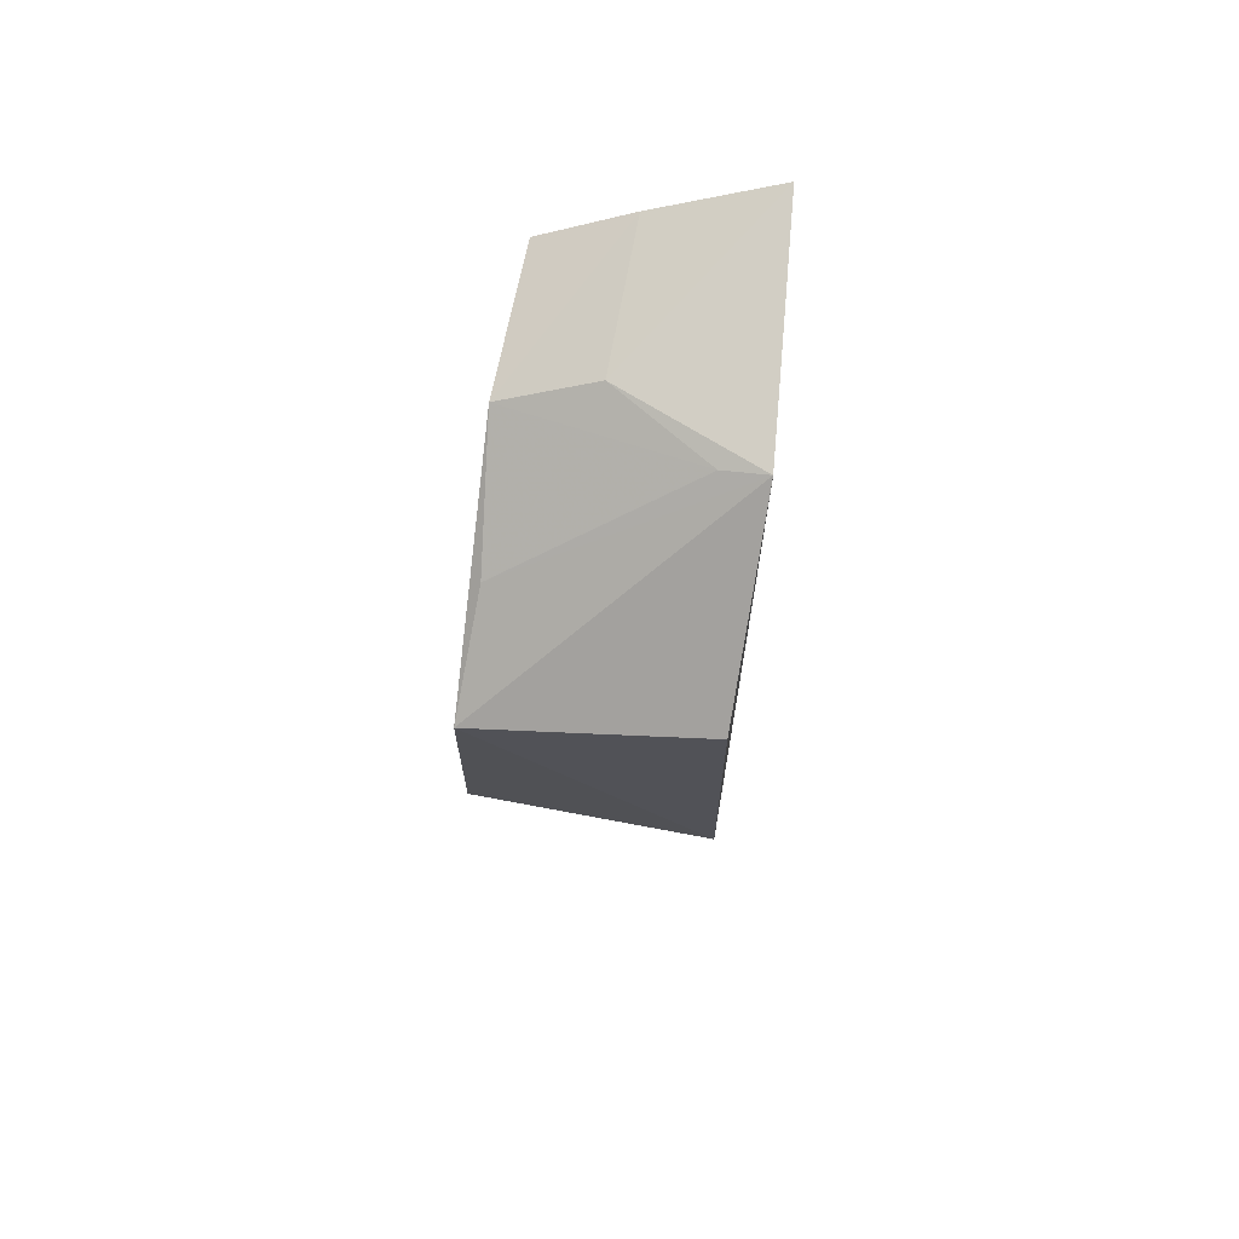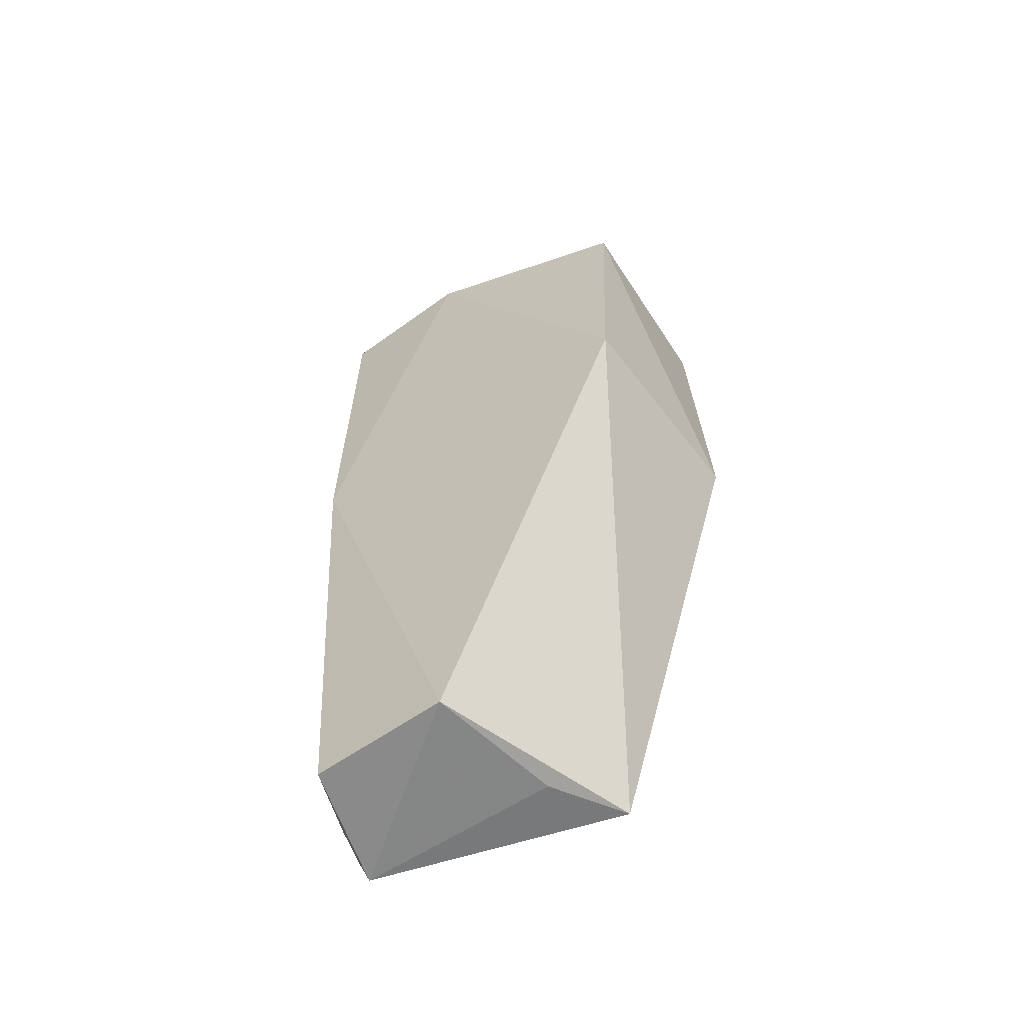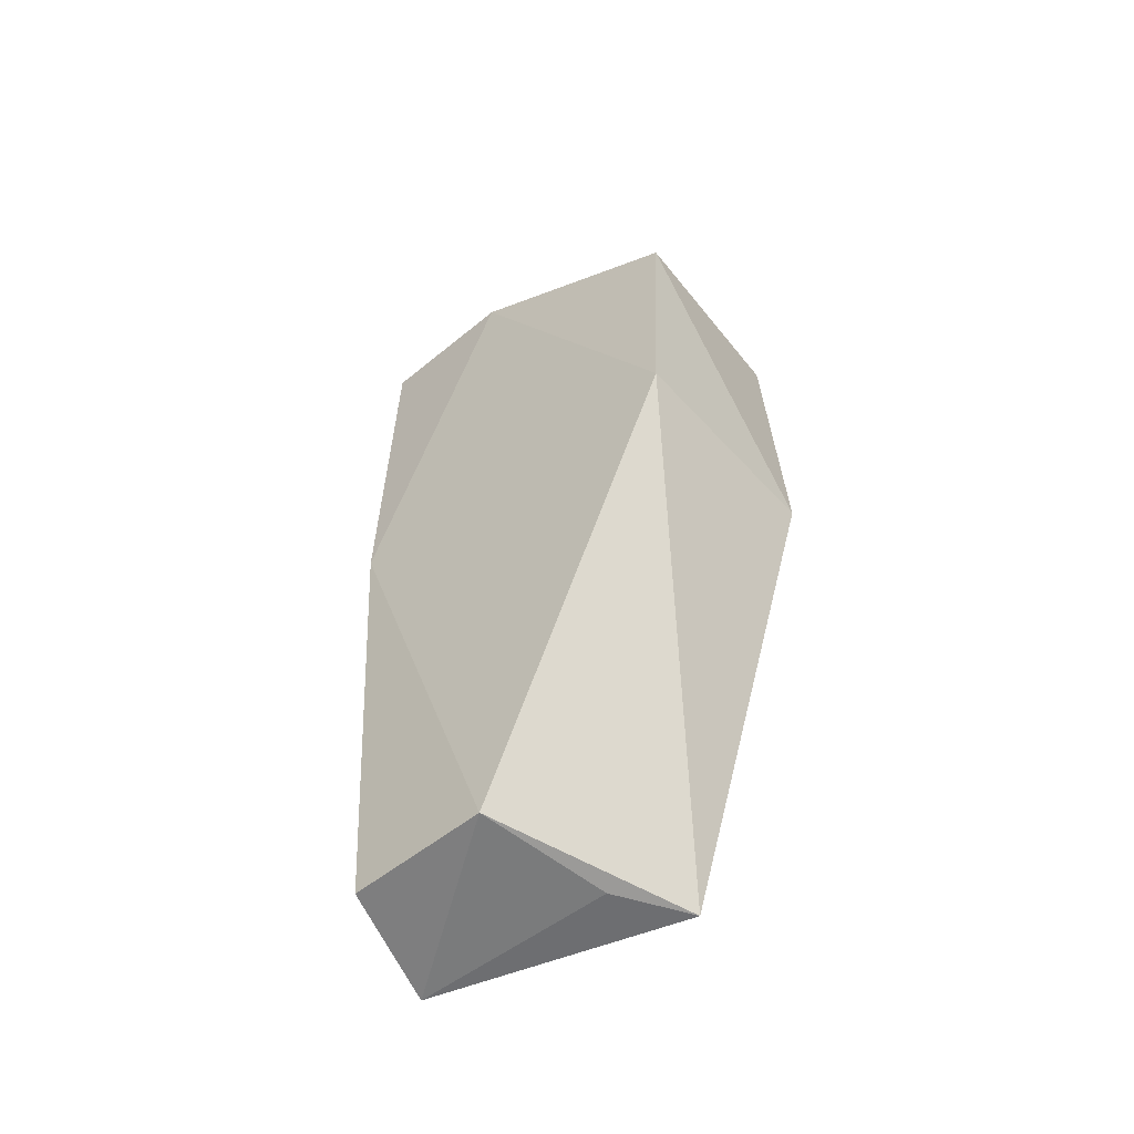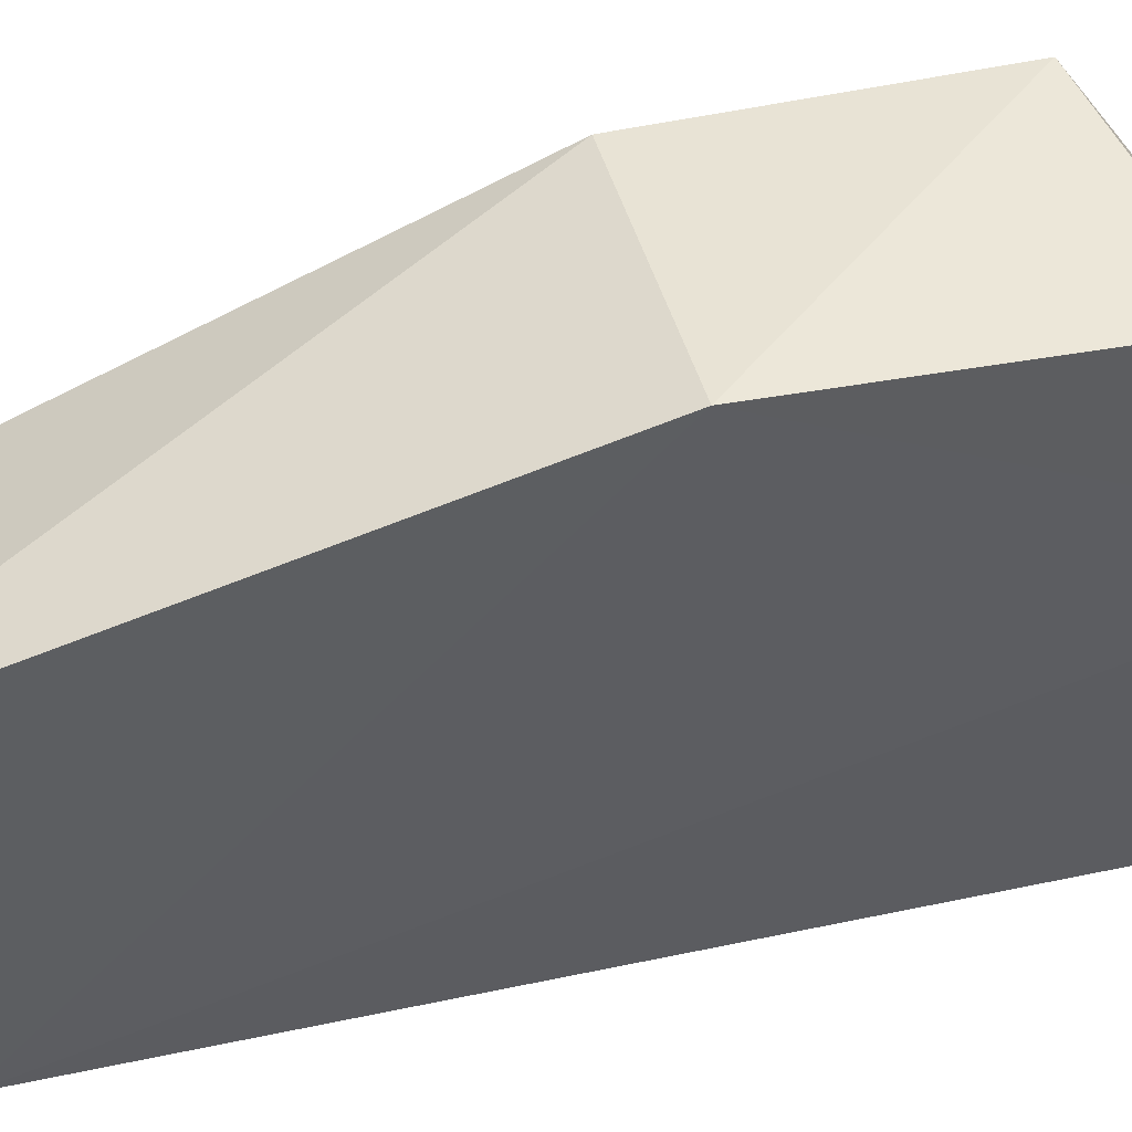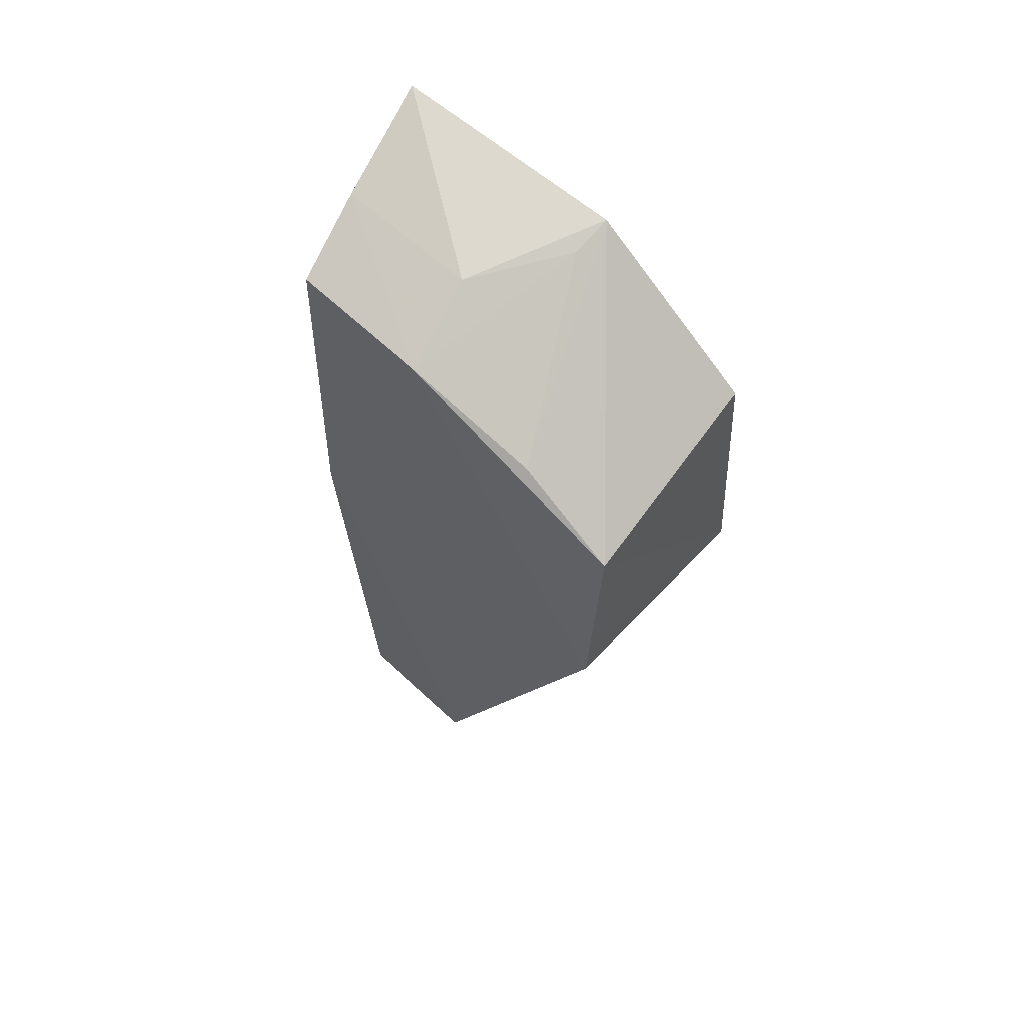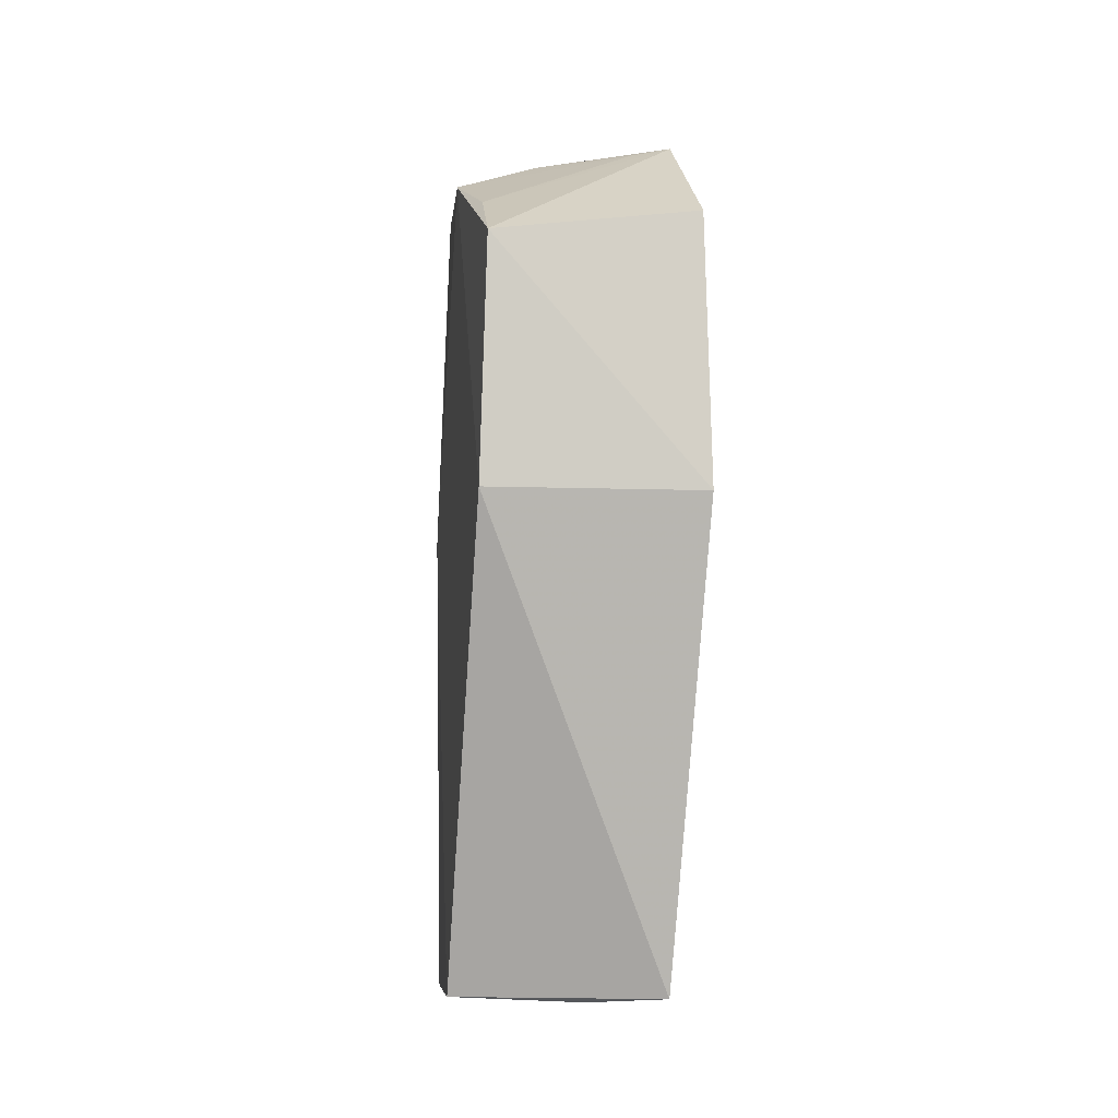
<metadata>
{"format":"obj","ext":"obj","renderer":"f3d","projection":"perspective","resolution":1024,"background":"white","views":[{"elev":71.8,"azim":5.9,"up":"+Y"},{"elev":-56.1,"azim":-58.5,"up":"+Y"},{"elev":-52.4,"azim":-54.3,"up":"+Y"},{"elev":47.1,"azim":75.8,"up":"+Z"},{"elev":62.5,"azim":-51.8,"up":"+Y"},{"elev":-6.8,"azim":-11.8,"up":"+Y"}]}
</metadata>
<code>
v -0.06954 0.0257 0.03769
v -0.07011 -0.03913 0.02738
v -0.06842 0.03582 0.0231
v -0.0688 0.03804 0.003557
v -0.08815 0.002102 0.0375
v -0.06903 -0.03155 0.004082
v -0.0693 0.002133 0.0391
v -0.08761 0.02298 0.03802
v -0.08691 0.001423 0.006125
v -0.08711 0.03244 0.01852
v -0.08677 -0.03941 0.008696
v -0.08659 0.02783 0.02934
v -0.0796 0.03512 0.01741
v -0.08585 0.03236 0.006282
v -0.0879 -0.03922 0.02075
v -0.07962 -0.03815 0.006092
v -0.0719 0.03506 0.0228
v -0.0786 0.03502 0.005058
v -0.07645 -0.04117 0.006718
v -0.07606 -0.03832 0.005304
v -0.07649 -0.03966 0.02356
f 6 4 3
f 7 3 1
f 7 6 3
f 7 2 6
f 7 5 2
f 8 1 3
f 8 7 1
f 8 5 7
f 9 4 6
f 10 5 8
f 12 10 8
f 12 8 3
f 13 3 4
f 14 9 10
f 15 10 9
f 15 5 10
f 15 9 11
f 15 2 5
f 16 11 9
f 17 12 3
f 17 3 13
f 17 13 10
f 17 10 12
f 18 4 9
f 18 9 14
f 18 13 4
f 18 14 10
f 18 10 13
f 19 15 11
f 19 11 16
f 19 6 2
f 20 16 9
f 20 9 6
f 20 19 16
f 20 6 19
f 21 19 2
f 21 2 15
f 21 15 19

</code>
